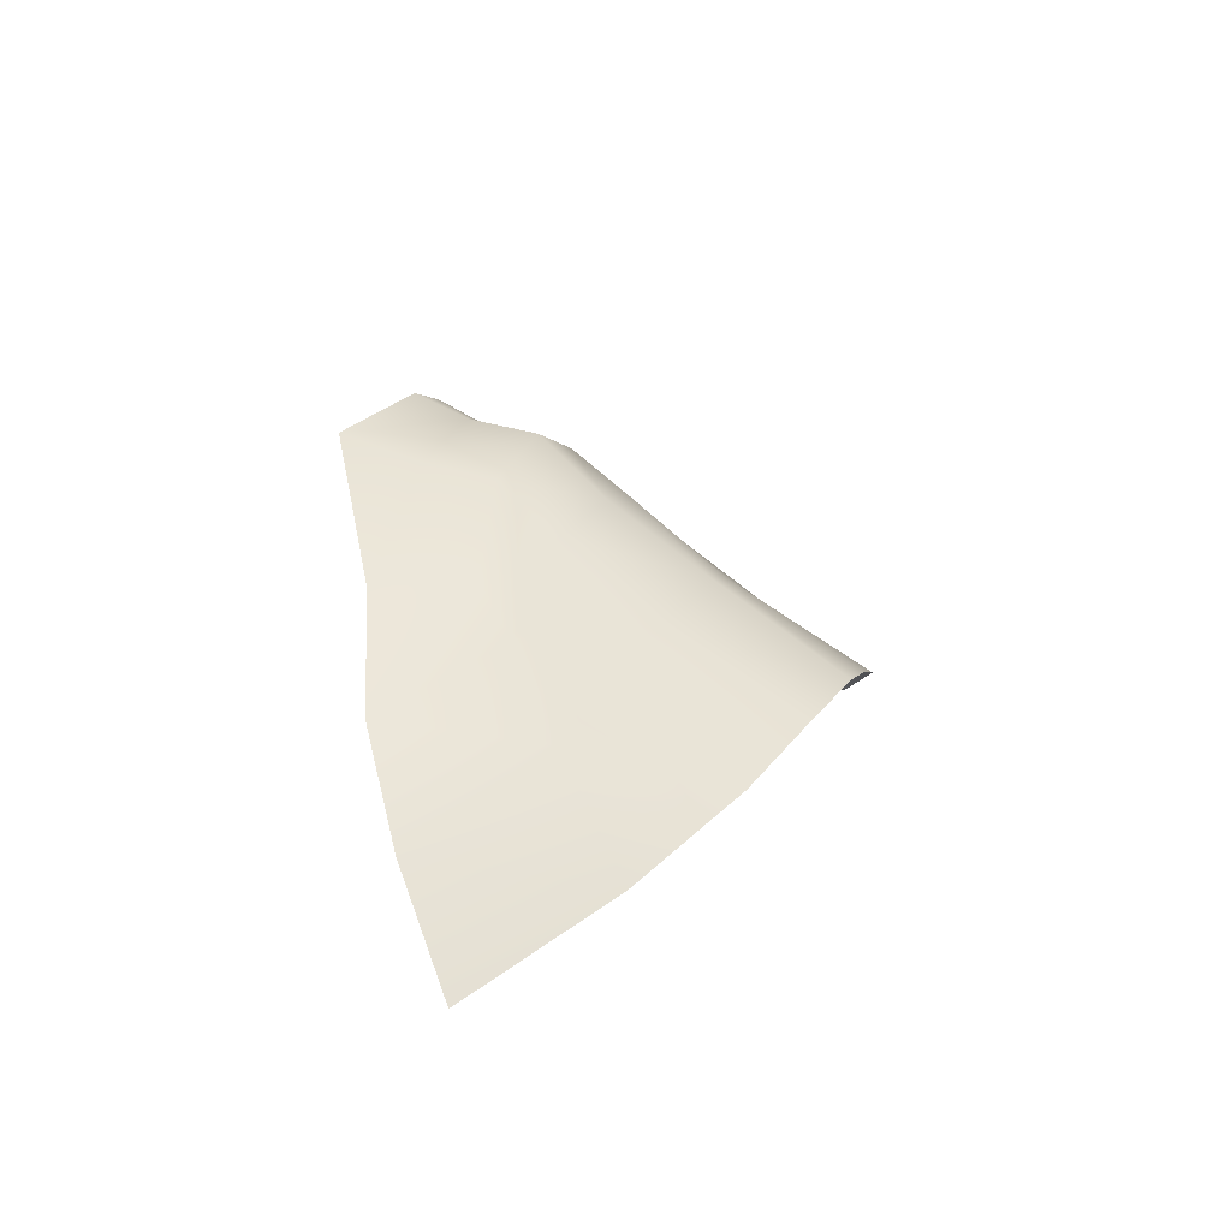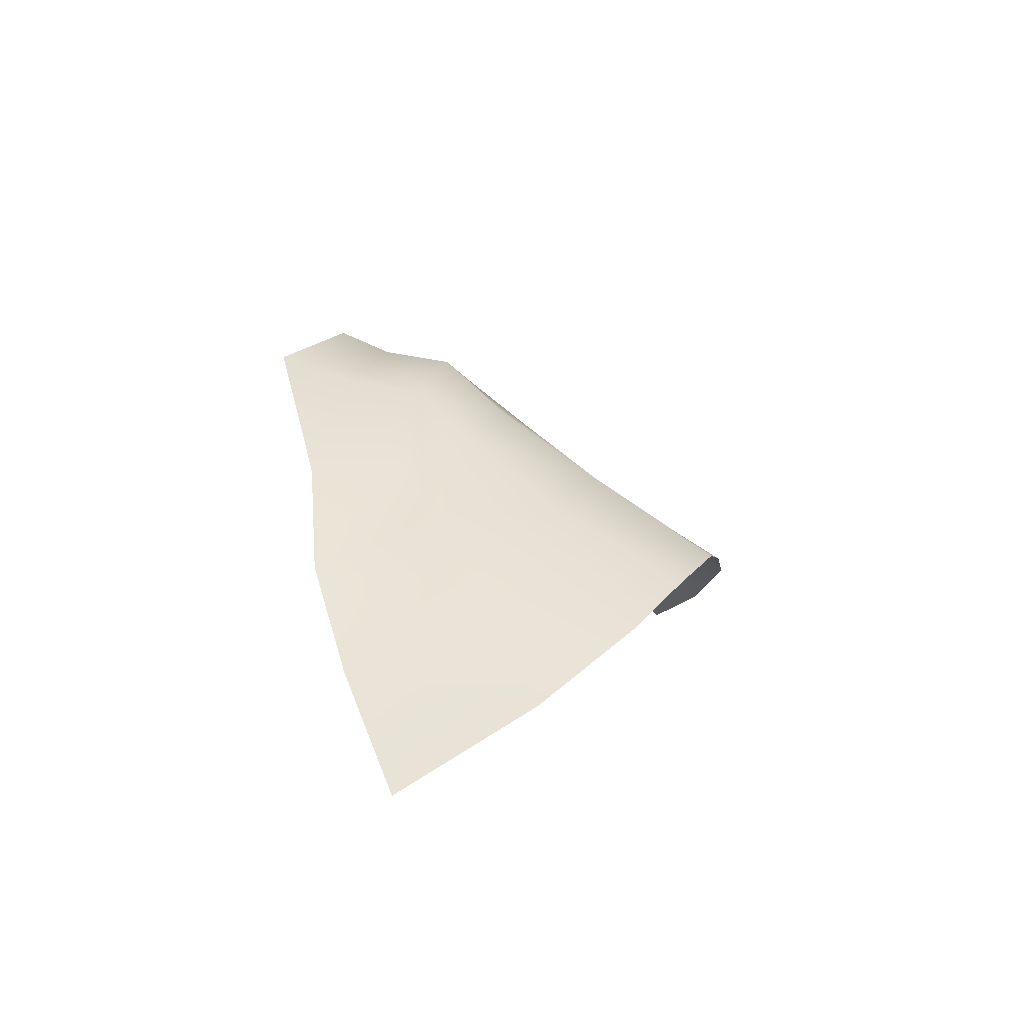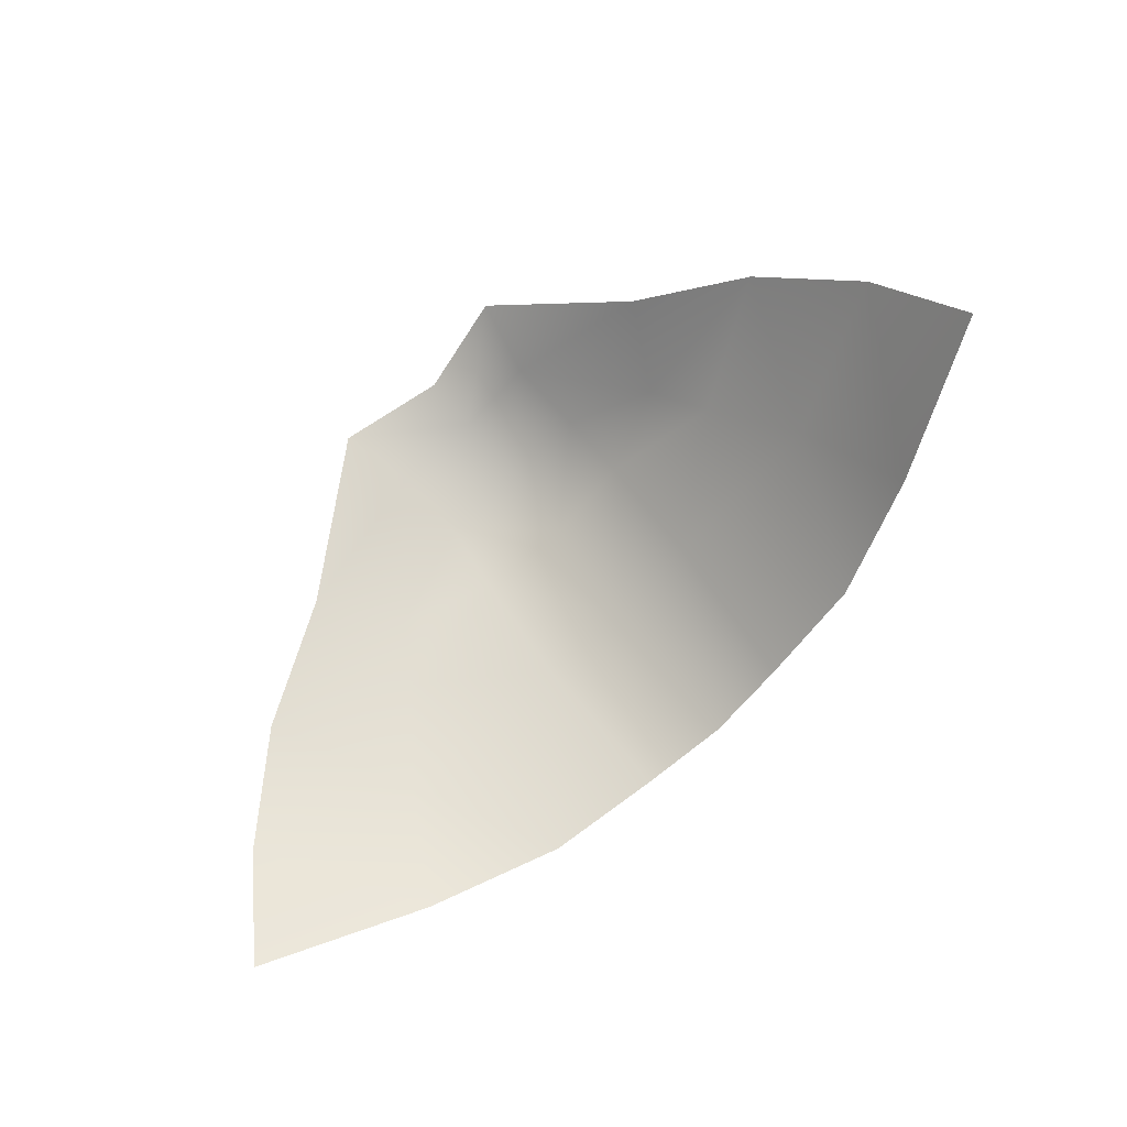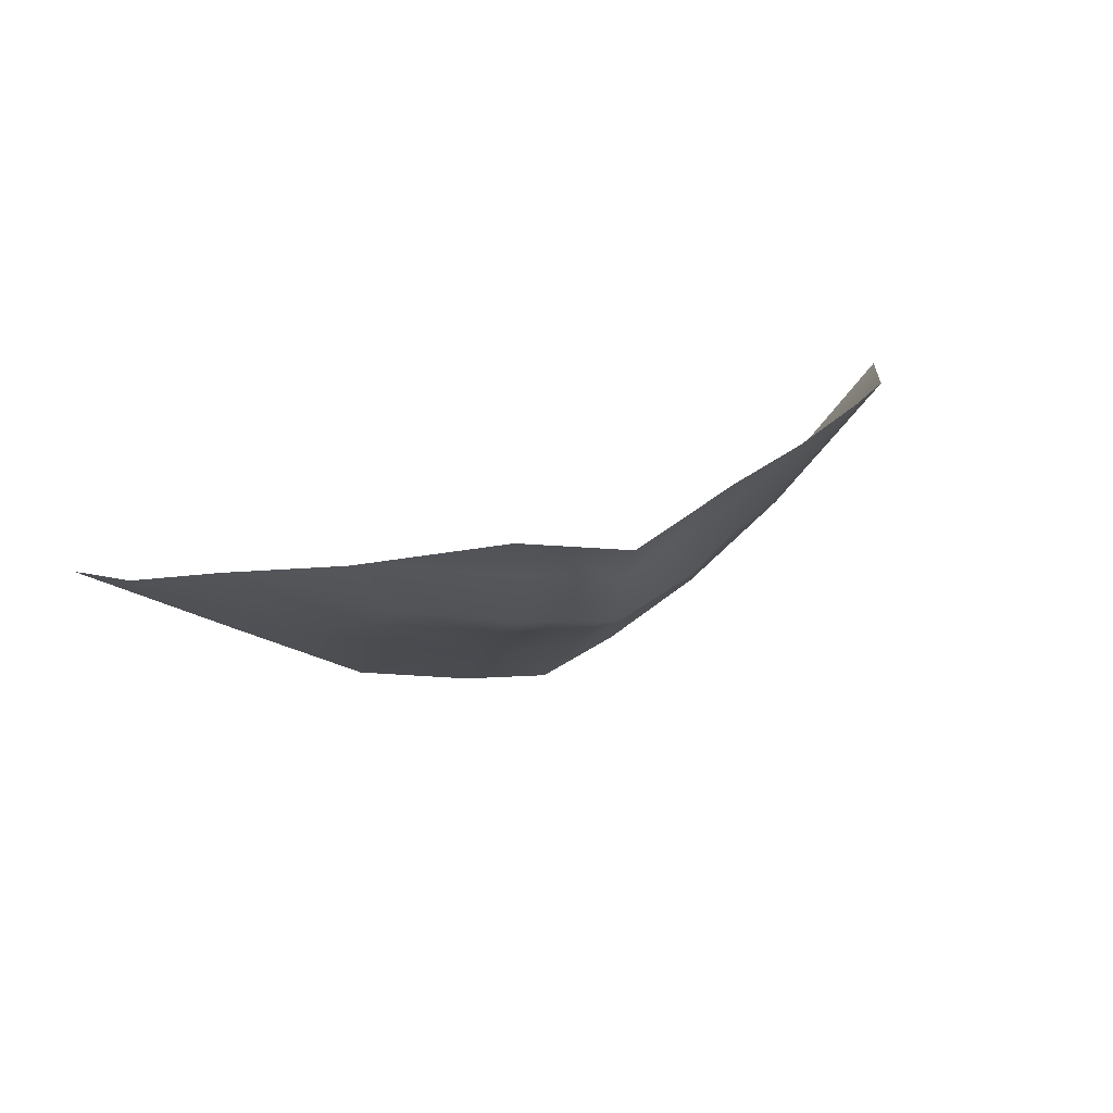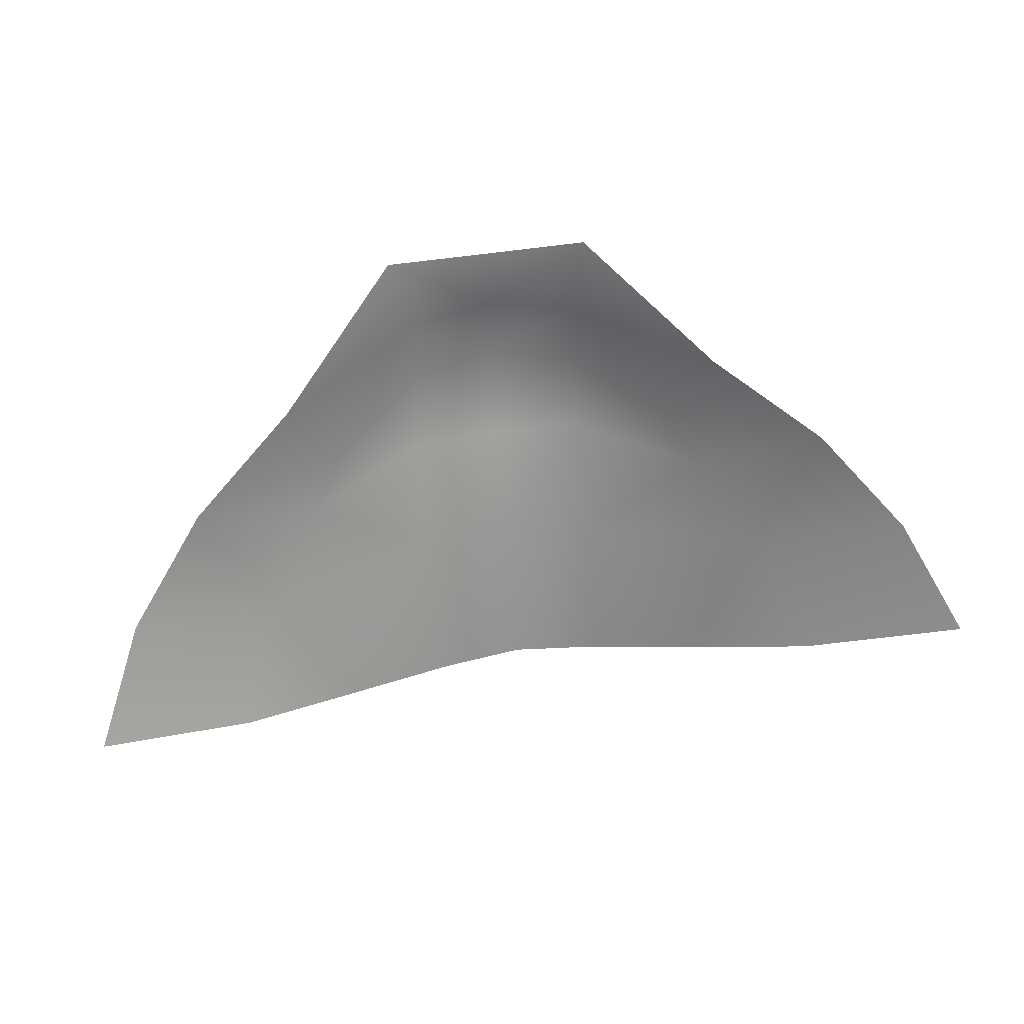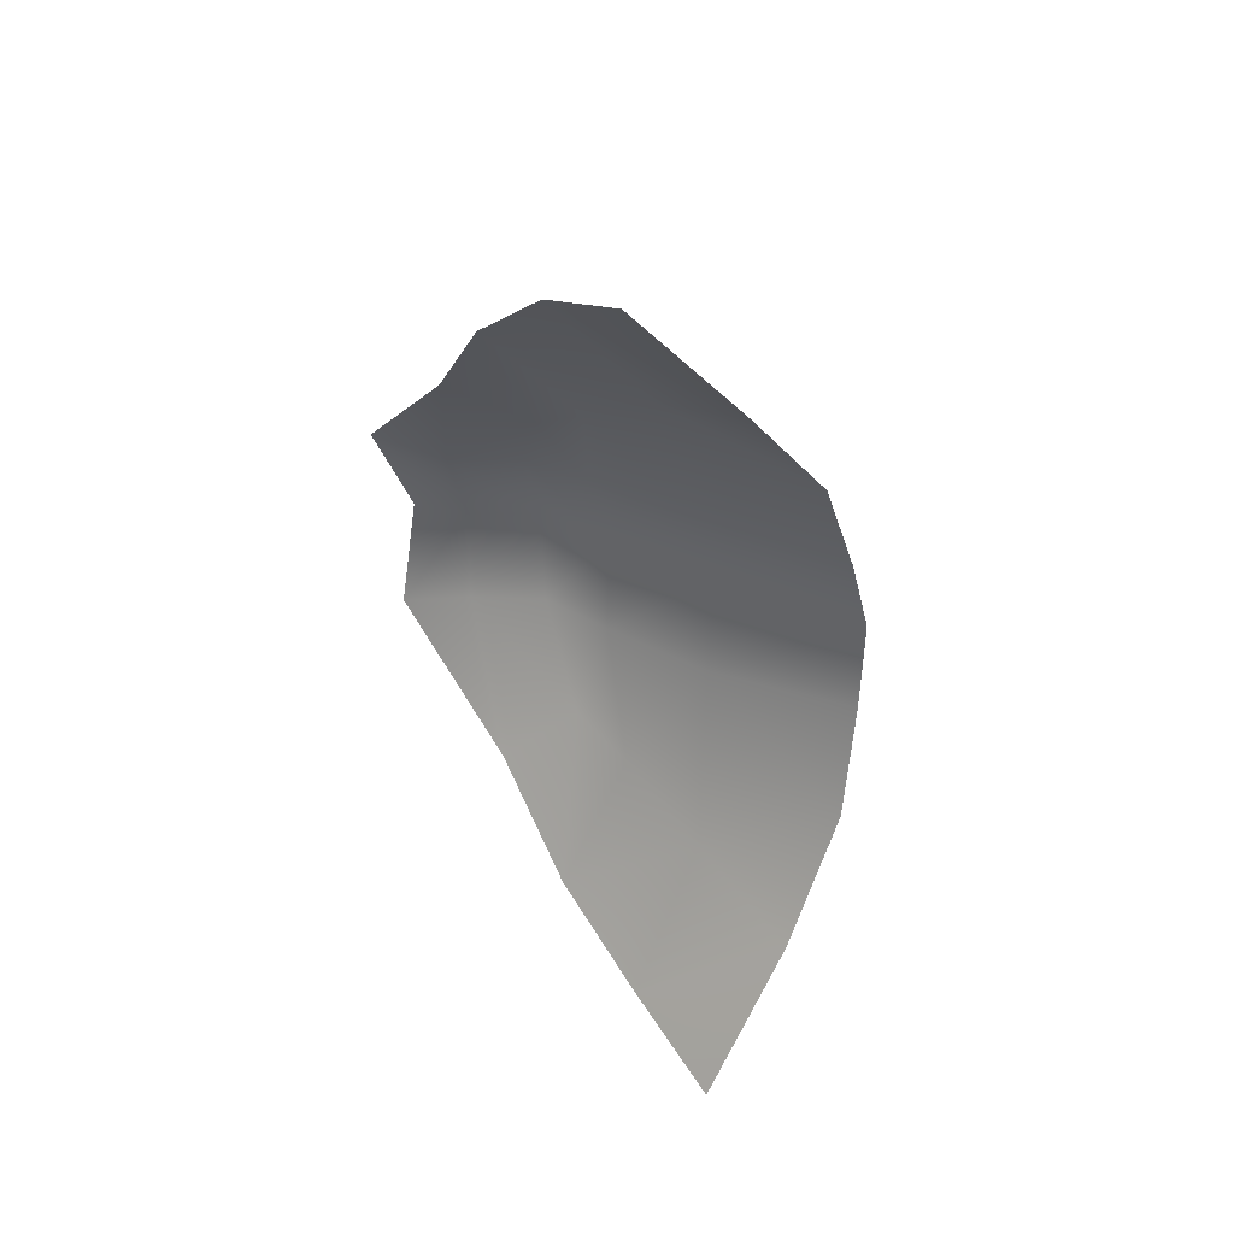
<metadata>
{"format":"obj","ext":"obj","renderer":"f3d","projection":"perspective","resolution":1024,"background":"white","views":[{"elev":14.2,"azim":-68.3,"up":"+Z"},{"elev":7.6,"azim":-70.8,"up":"+Z"},{"elev":-74.5,"azim":-136.2,"up":"+Z"},{"elev":46.7,"azim":-20.6,"up":"+Y"},{"elev":54.5,"azim":171.0,"up":"+Y"},{"elev":-49.7,"azim":-84.7,"up":"+Z"}]}
</metadata>
<code>
g FuKa_C1_Mouth
v -0.01531 1.403 0.08022
v -0.005721 1.404 0.08581
v -0.006978 1.409 0.08751
v -0.01193 1.398 0.08038
v -0.005721 1.404 0.08581
v -0.005786 1.399 0.08509
v -0.01531 1.403 0.08022
v -0.0224 1.399 0.07476
v -0.01412 1.394 0.07766
v -0.01792 1.39 0.07302
v -0.0224 1.399 0.07476
v -0.02763 1.395 0.06919
v -0.01193 1.398 0.08038
v -0.006126 1.395 0.08199
v -0.01412 1.394 0.07766
v -0.01792 1.39 0.07302
v -0.006274 1.388 0.07725
v -0.006126 1.395 0.08199
v -0.01302 1.381 0.07014
v -0.006274 1.388 0.07725
v 0 1.387 0.07876
v 0 1.394 0.08312
v -0.01302 1.381 0.07014
v -0.005685 1.379 0.07223
v 0 1.378 0.07332
v 0 1.387 0.07876
v -0.005786 1.399 0.08509
v -0.006126 1.395 0.08199
v 0 1.399 0.08698
v -0.005721 1.404 0.08581
v 0 1.404 0.08764
v -0.006978 1.409 0.08751
v 0 1.407 0.08905
v -0.02763 1.395 0.06919
v -0.03082 1.391 0.06266
v -0.02097 1.385 0.06642
v -0.01792 1.39 0.07302
v -0.01302 1.381 0.07014
v 0.01531 1.403 0.08022
v 0.006978 1.409 0.08751
v 0.005721 1.404 0.08581
v 0.01193 1.398 0.08038
v 0.005721 1.404 0.08581
v 0.005786 1.399 0.08509
v 0.01412 1.394 0.07766
v 0.0224 1.399 0.07476
v 0.01531 1.403 0.08022
v 0.01792 1.39 0.07302
v 0.0224 1.399 0.07476
v 0.02763 1.395 0.06919
v 0.01193 1.398 0.08038
v 0.006126 1.395 0.08199
v 0.01412 1.394 0.07766
v 0.006126 1.395 0.08199
v 0.006274 1.388 0.07725
v 0.01792 1.39 0.07302
v 0.01302 1.381 0.07014
v 0 1.394 0.08312
v 0 1.387 0.07876
v 0.006274 1.388 0.07725
v 0.01302 1.381 0.07014
v 0.005685 1.379 0.07223
v 0 1.378 0.07332
v 0 1.387 0.07876
v 0.005786 1.399 0.08509
v 0 1.399 0.08698
v 0.006126 1.395 0.08199
v 0.005721 1.404 0.08581
v 0 1.404 0.08764
v 0.006978 1.409 0.08751
v 0 1.407 0.08905
v 0.02763 1.395 0.06919
v 0.01792 1.39 0.07302
v 0.02097 1.385 0.06642
v 0.03082 1.391 0.06266
v 0.01302 1.381 0.07014
f 1 2 3
f 4 5 1
f 4 6 5
f 4 7 8
f 4 8 9
f 10 9 11
f 10 11 12
f 13 14 6
f 13 15 14
f 15 16 17
f 15 17 18
f 16 19 17
f 18 20 21
f 18 21 22
f 23 24 20
f 25 17 24
f 25 26 17
f 27 28 22
f 27 22 29
f 29 30 27
f 29 31 30
f 32 30 31
f 32 31 33
f 34 35 36
f 34 36 37
f 37 36 38
f 39 40 41
f 42 39 43
f 42 43 44
f 42 45 46
f 42 46 47
f 48 49 45
f 48 50 49
f 51 44 52
f 51 52 53
f 53 54 55
f 53 55 56
f 56 55 57
f 54 58 59
f 54 59 60
f 61 60 62
f 63 62 55
f 63 55 64
f 65 66 58
f 65 58 67
f 66 65 68
f 66 68 69
f 70 69 68
f 70 71 69
f 72 73 74
f 72 74 75
f 73 76 74

</code>
